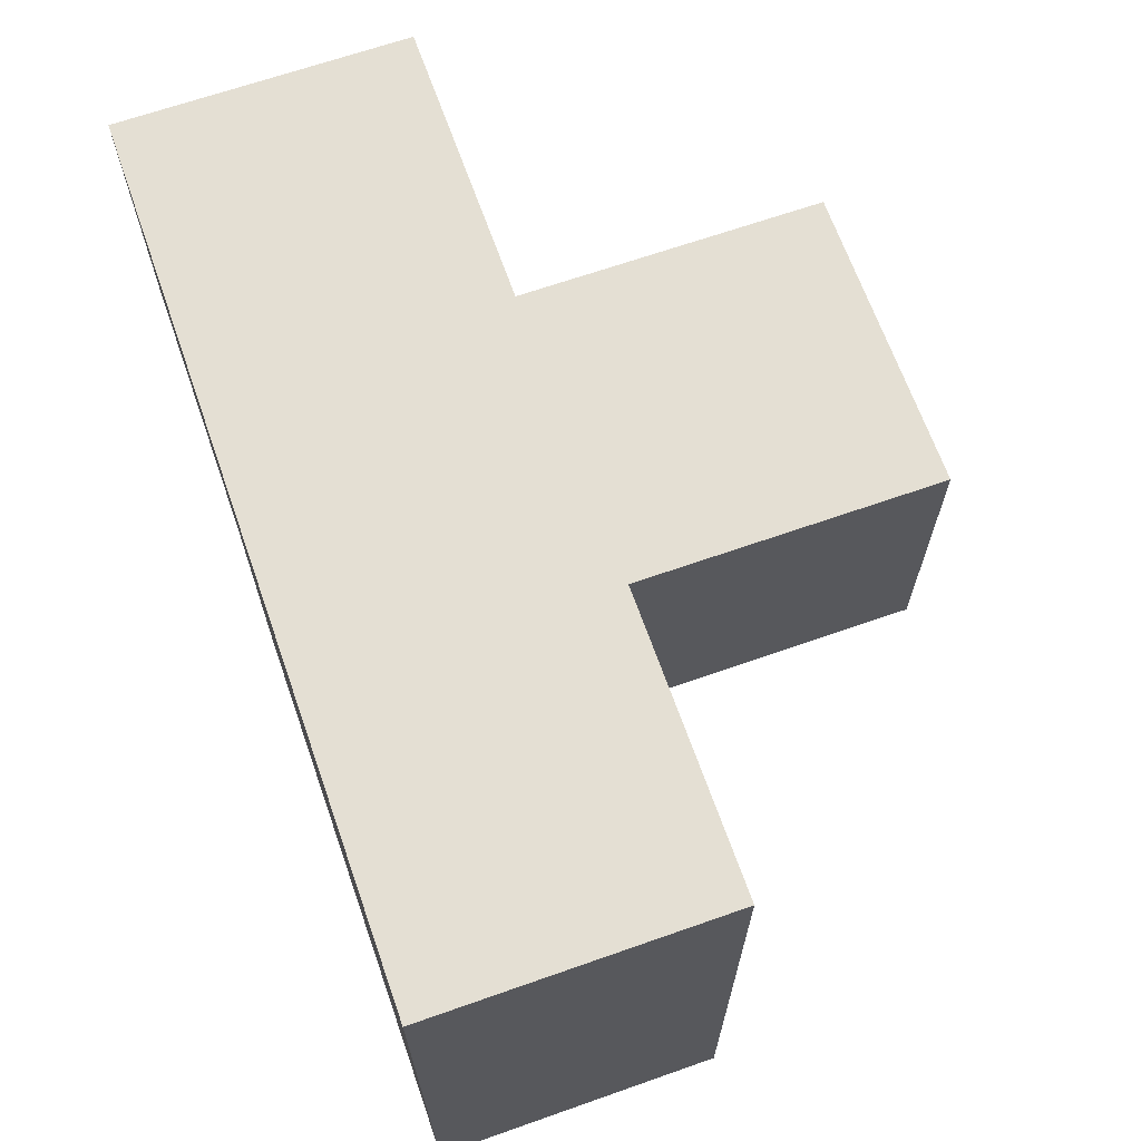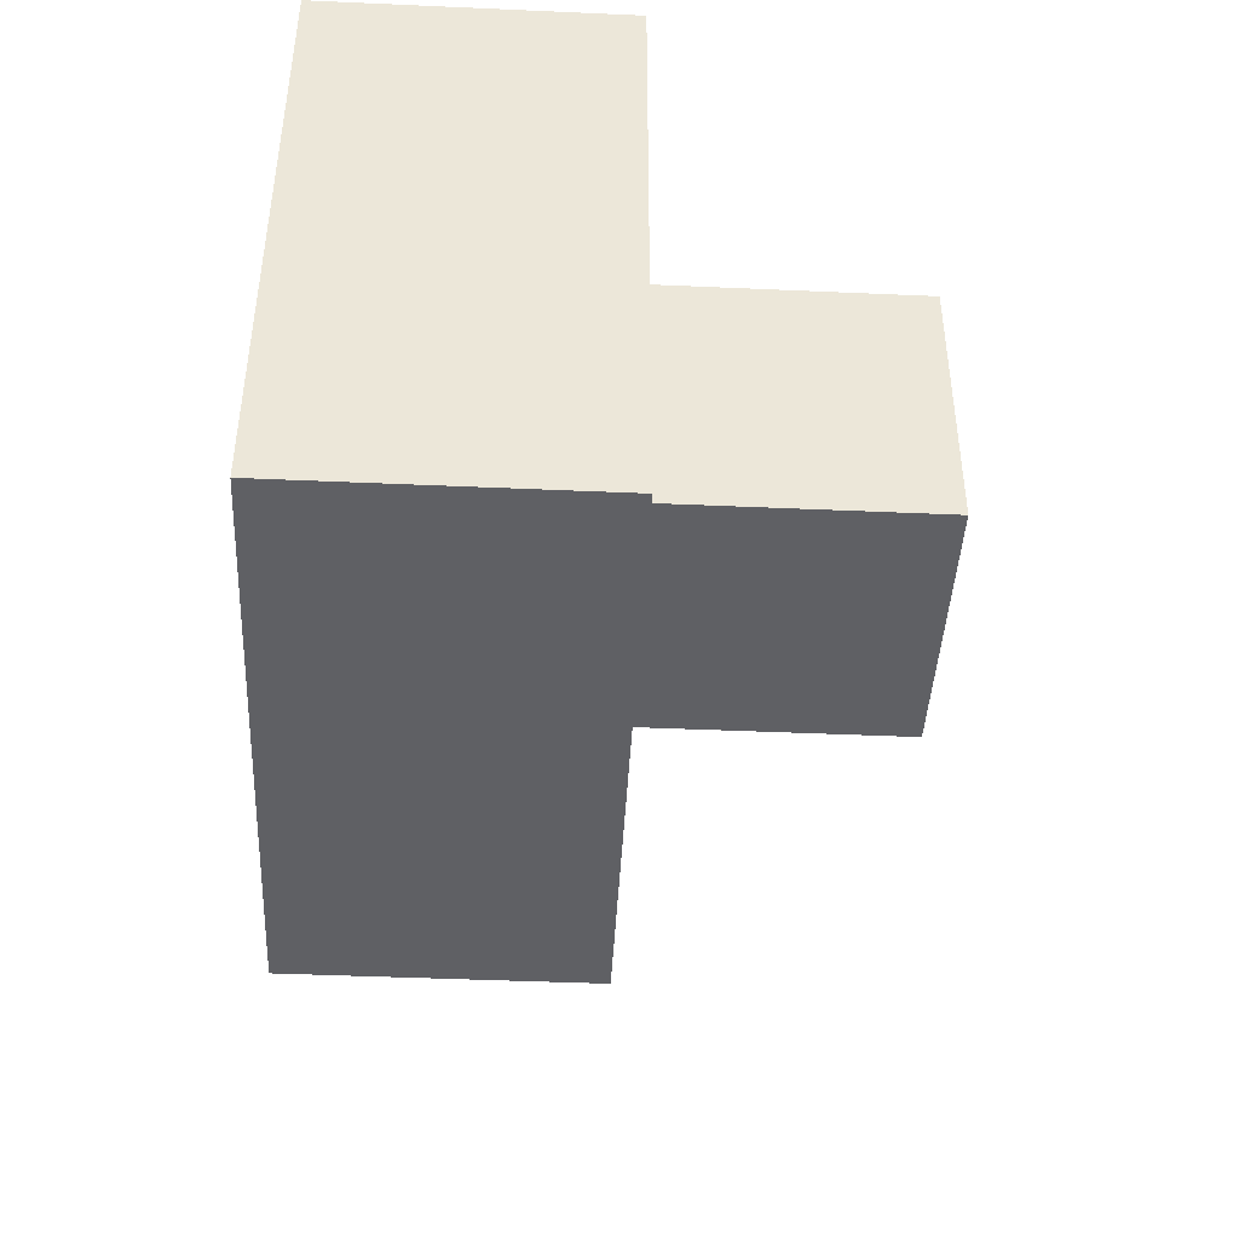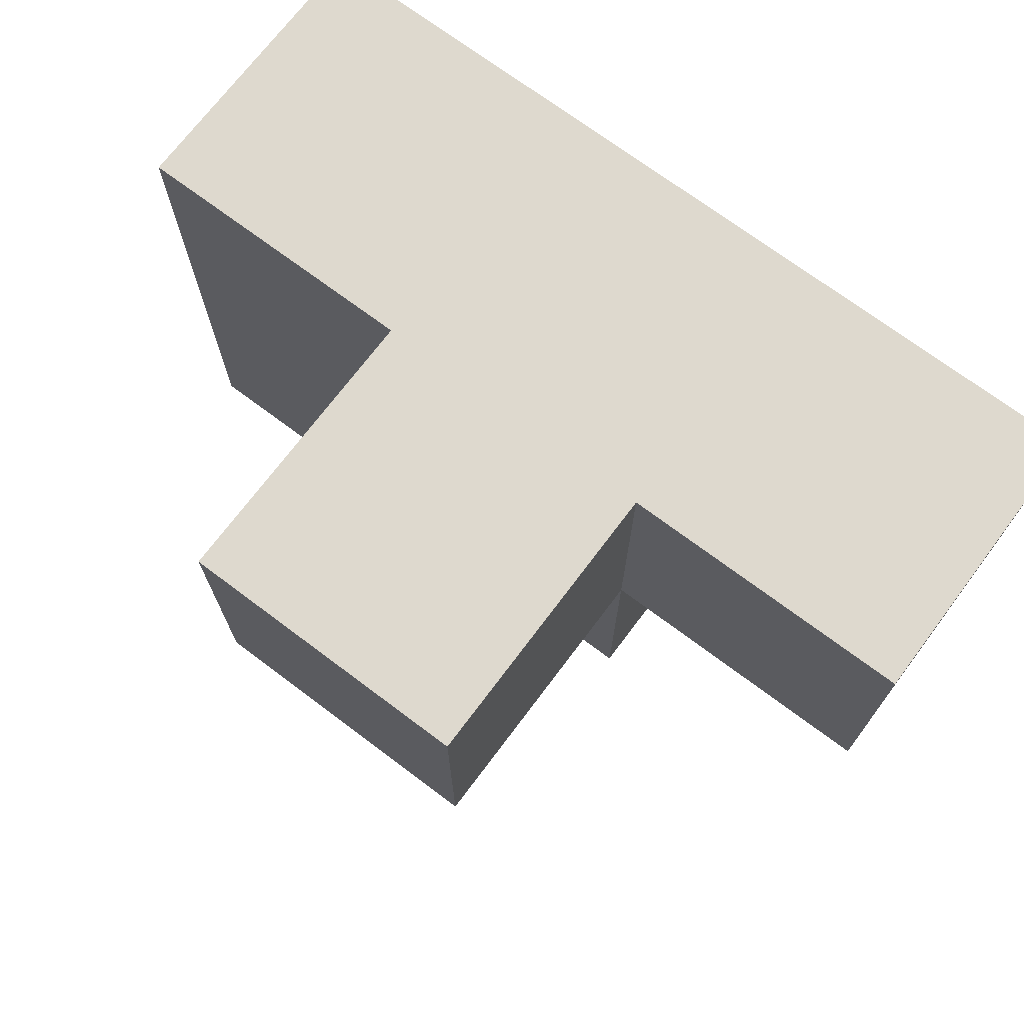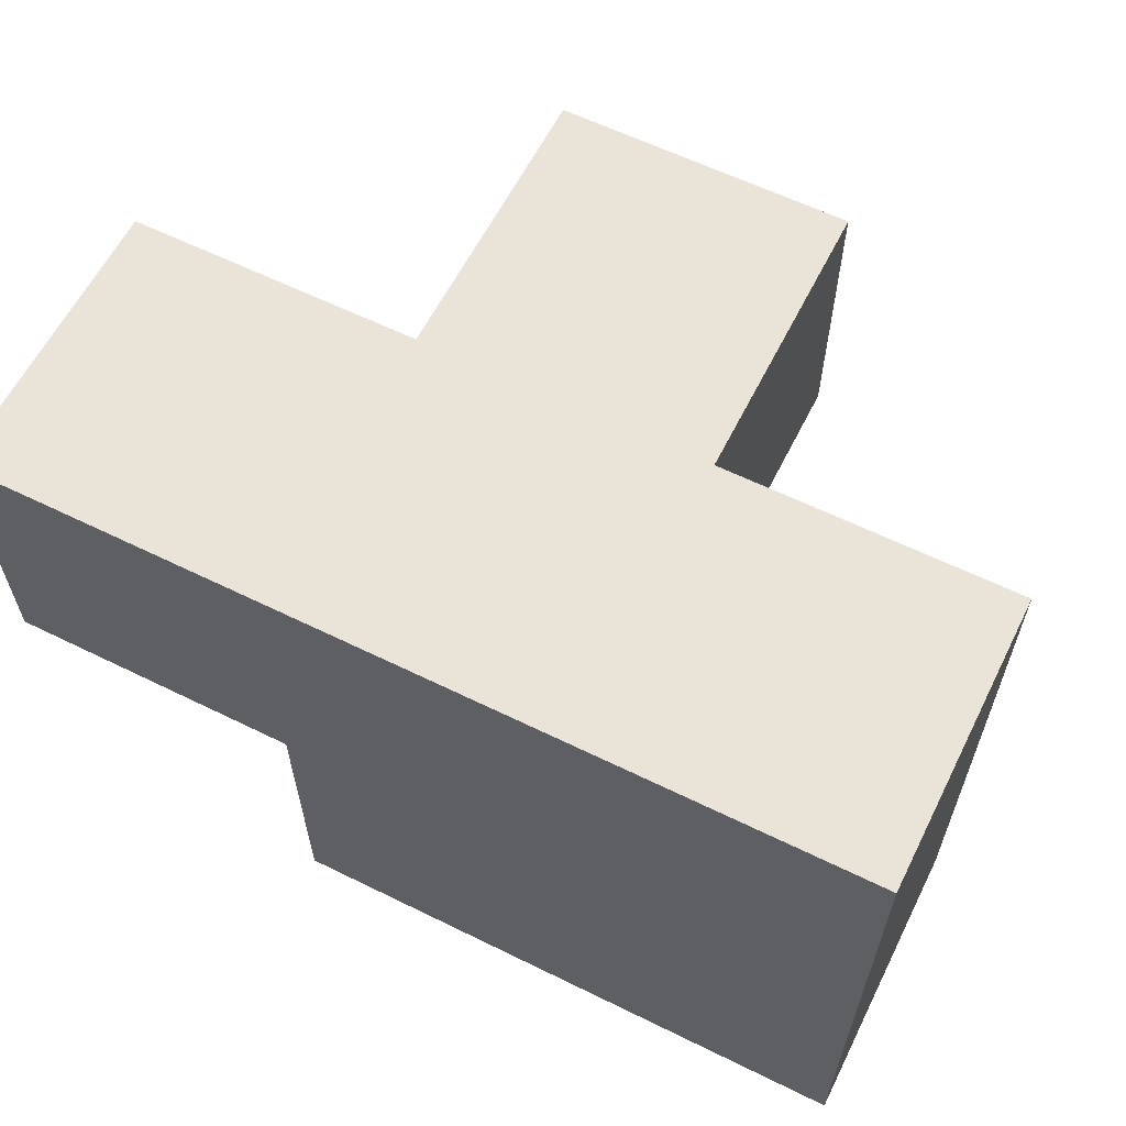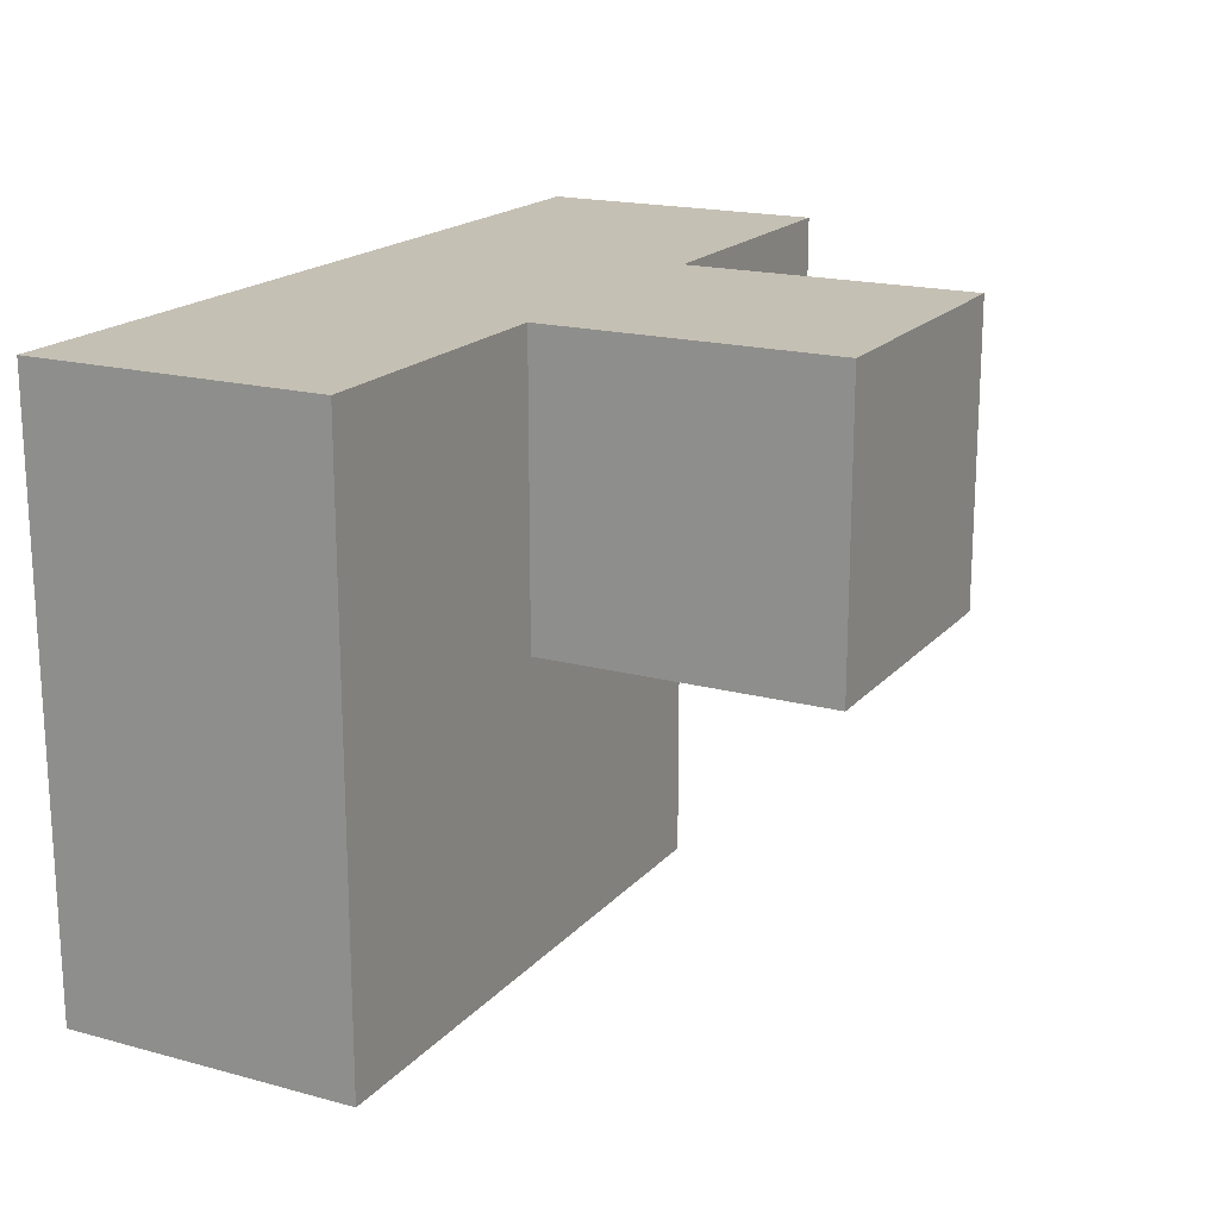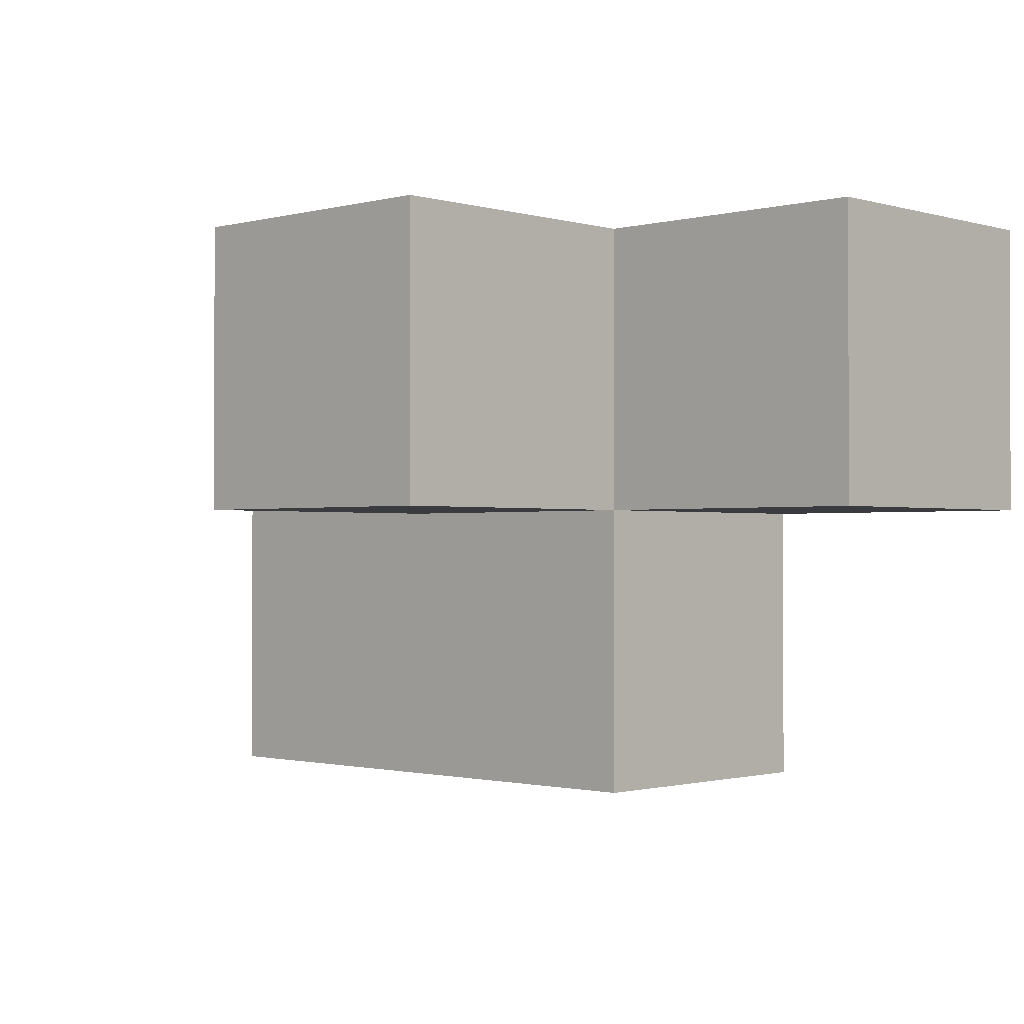
<metadata>
{"format":"obj","ext":"obj","renderer":"f3d","projection":"perspective","resolution":1024,"background":"white","views":[{"elev":66.8,"azim":70.6,"up":"+Z"},{"elev":-43.3,"azim":87.0,"up":"+Z"},{"elev":71.6,"azim":-143.1,"up":"+Z"},{"elev":61.0,"azim":26.6,"up":"+Z"},{"elev":18.2,"azim":117.6,"up":"+Z"},{"elev":-1.1,"azim":-136.4,"up":"+Z"}]}
</metadata>
<code>
v 1.996 0.007308 1.992
v 1.996 1.987 1.992
v 1.996 0.9973 0.01154
v 1.006 1.987 1.992
v 2.986 0.9973 1.992
v 0.01615 0.007308 1.002
v 1.006 0.007308 1.002
v 1.006 0.9973 0.01154
v 2.986 0.007308 0.01154
v 1.996 0.007308 1.002
v 1.996 0.9973 1.992
v 1.996 1.987 1.002
v 0.01615 0.9973 1.992
v 2.986 0.9973 1.002
v 1.006 1.987 1.002
v 1.006 0.9973 1.992
v 1.006 0.007308 0.01154
v 2.986 0.007308 1.992
v 1.996 0.007308 0.01154
v 0.01615 0.9973 1.002
v 1.996 0.9973 1.002
v 2.986 0.9973 0.01154
v 0.01615 0.007308 1.992
v 2.986 0.007308 1.002
v 1.006 0.007308 1.992
v 1.006 0.9973 1.002
f 25 1 16
f 11 16 1
f 7 10 25
f 1 25 10
f 7 6 26
f 20 26 6
f 23 25 13
f 16 13 25
f 6 7 23
f 25 23 7
f 26 20 16
f 13 16 20
f 20 6 13
f 23 13 6
f 19 17 3
f 8 3 17
f 17 19 7
f 10 7 19
f 3 8 21
f 26 21 8
f 8 17 26
f 7 26 17
f 21 26 12
f 15 12 26
f 16 11 4
f 2 4 11
f 12 15 2
f 4 2 15
f 15 26 4
f 16 4 26
f 21 12 11
f 2 11 12
f 9 19 22
f 3 22 19
f 19 9 10
f 24 10 9
f 22 3 14
f 21 14 3
f 9 22 24
f 14 24 22
f 1 18 11
f 5 11 18
f 10 24 1
f 18 1 24
f 14 21 5
f 11 5 21
f 24 14 18
f 5 18 14

</code>
